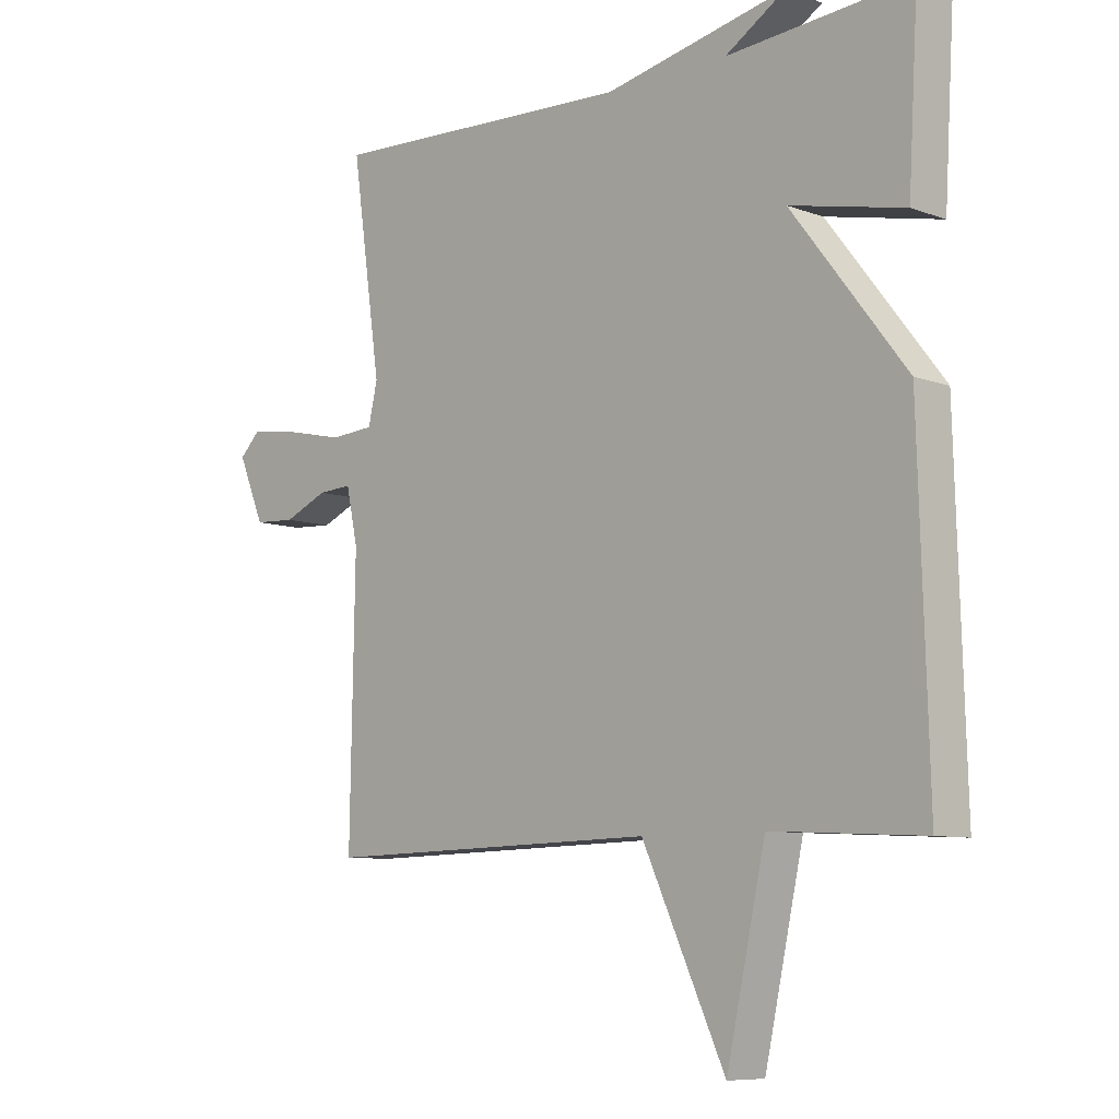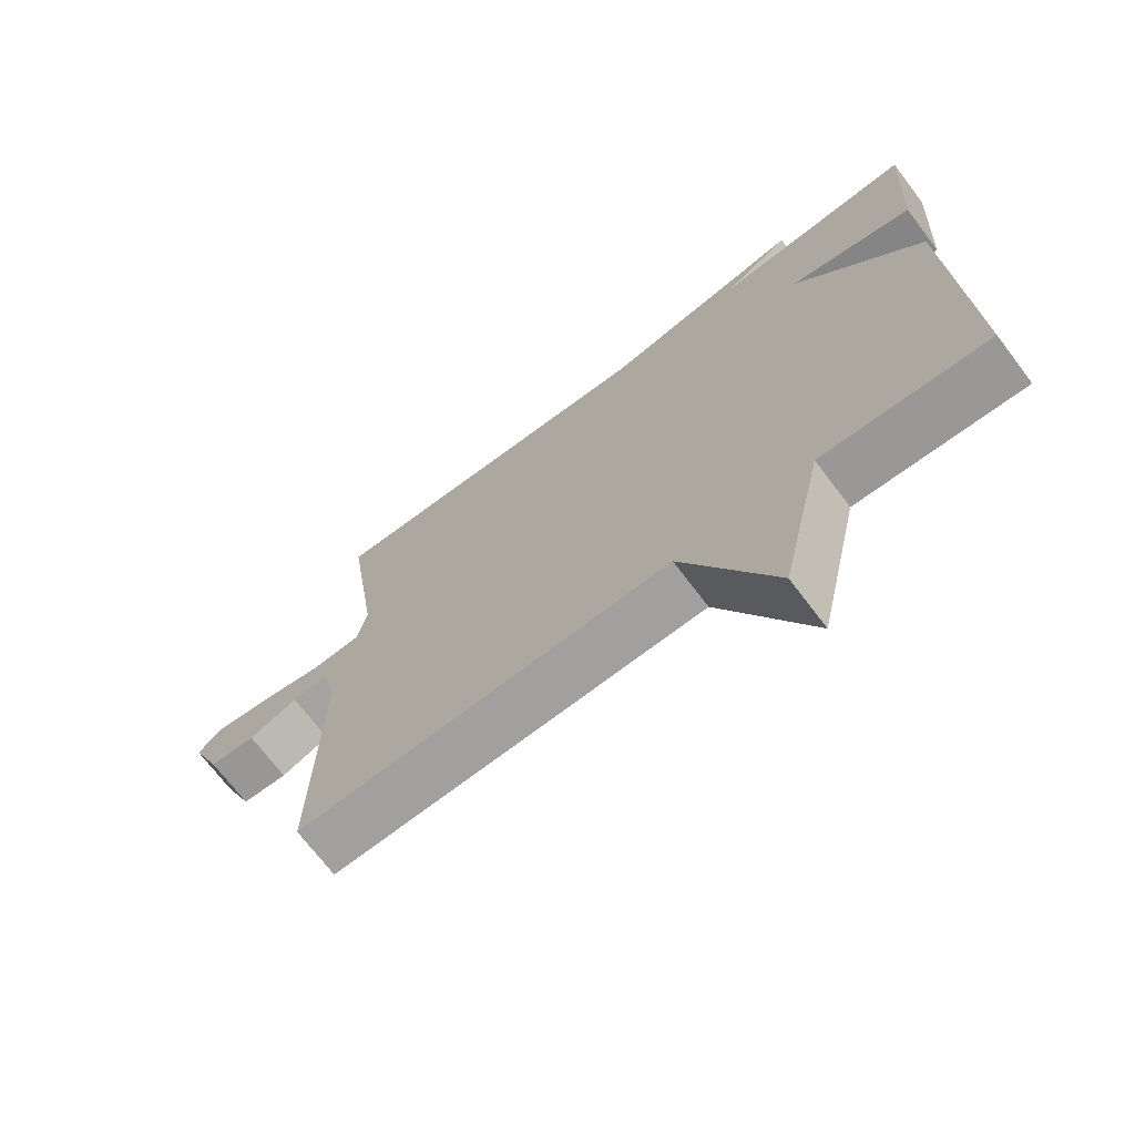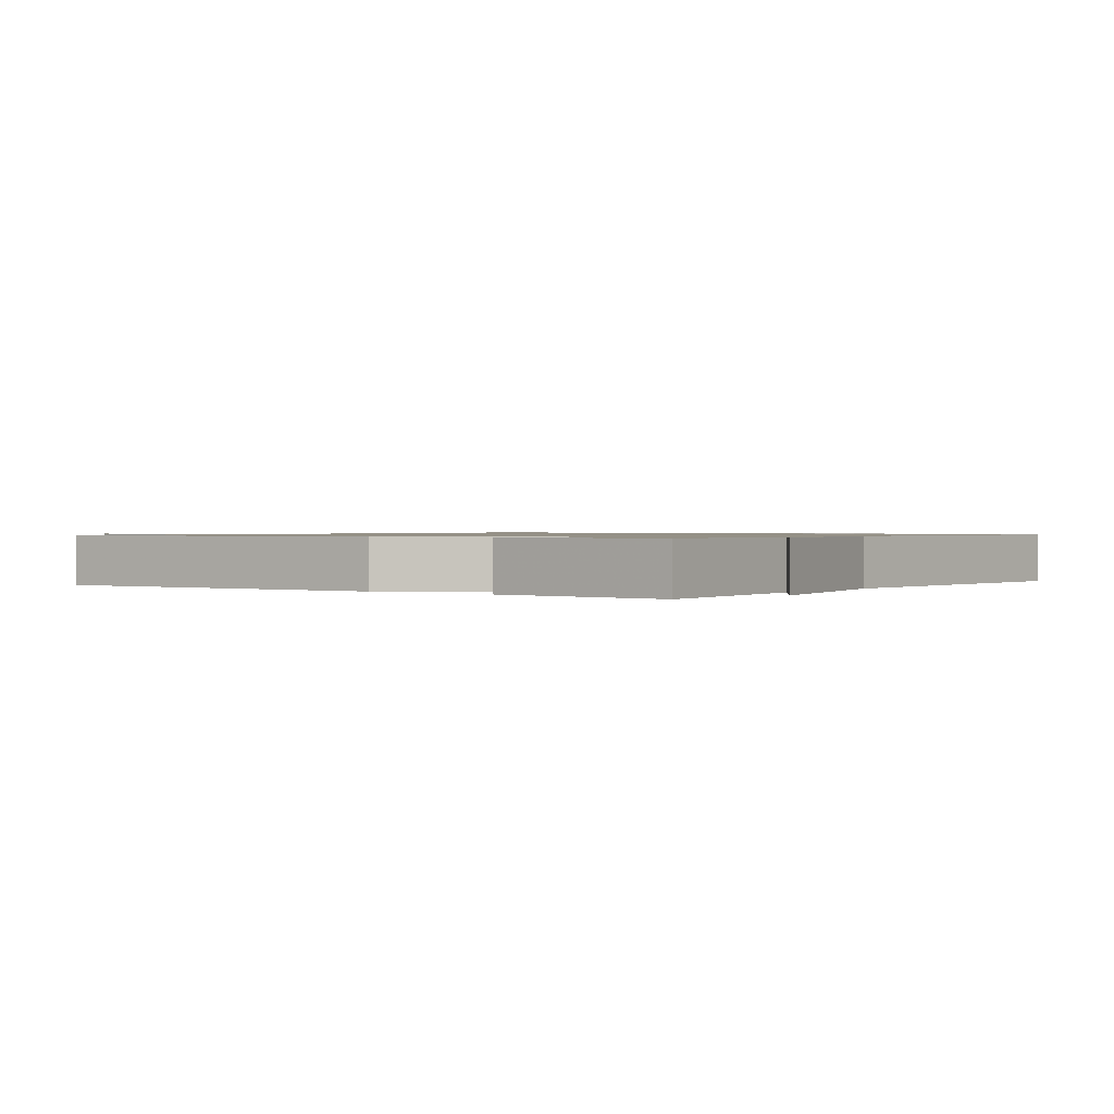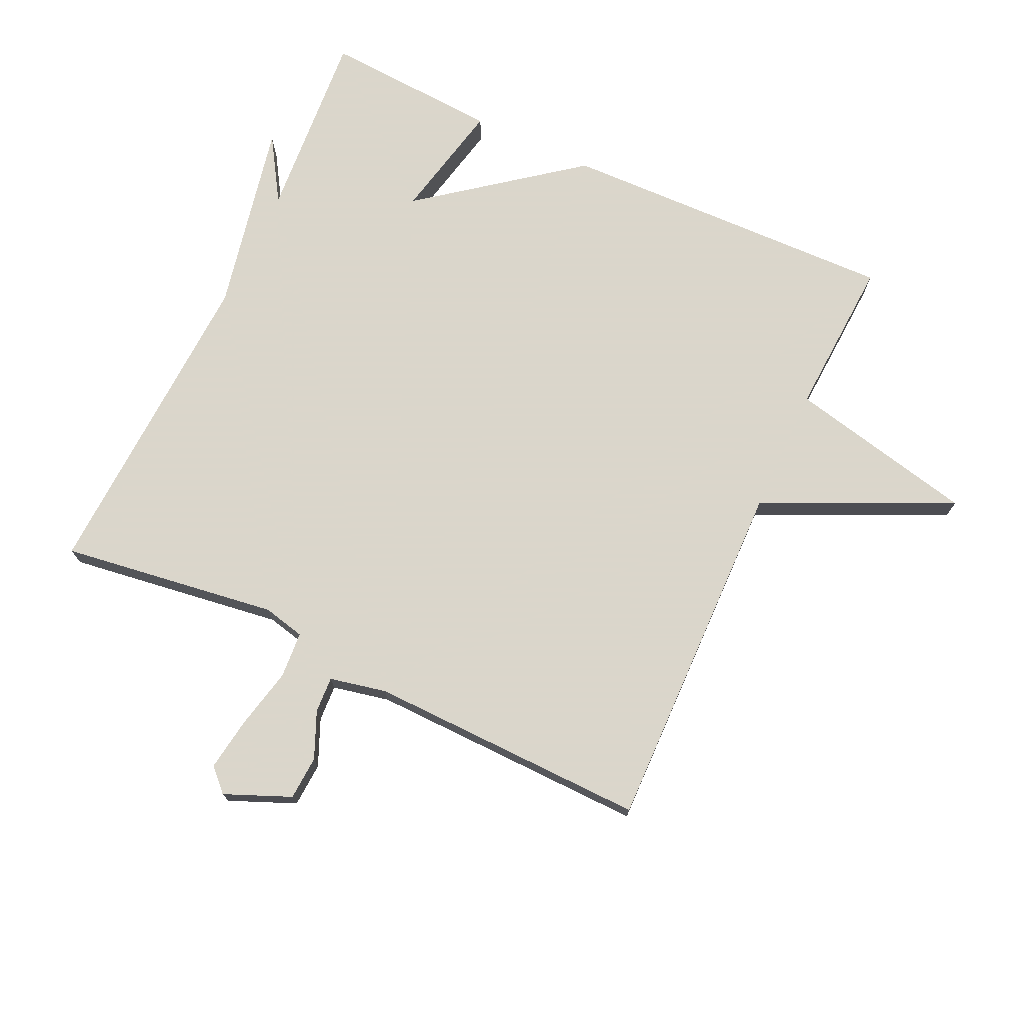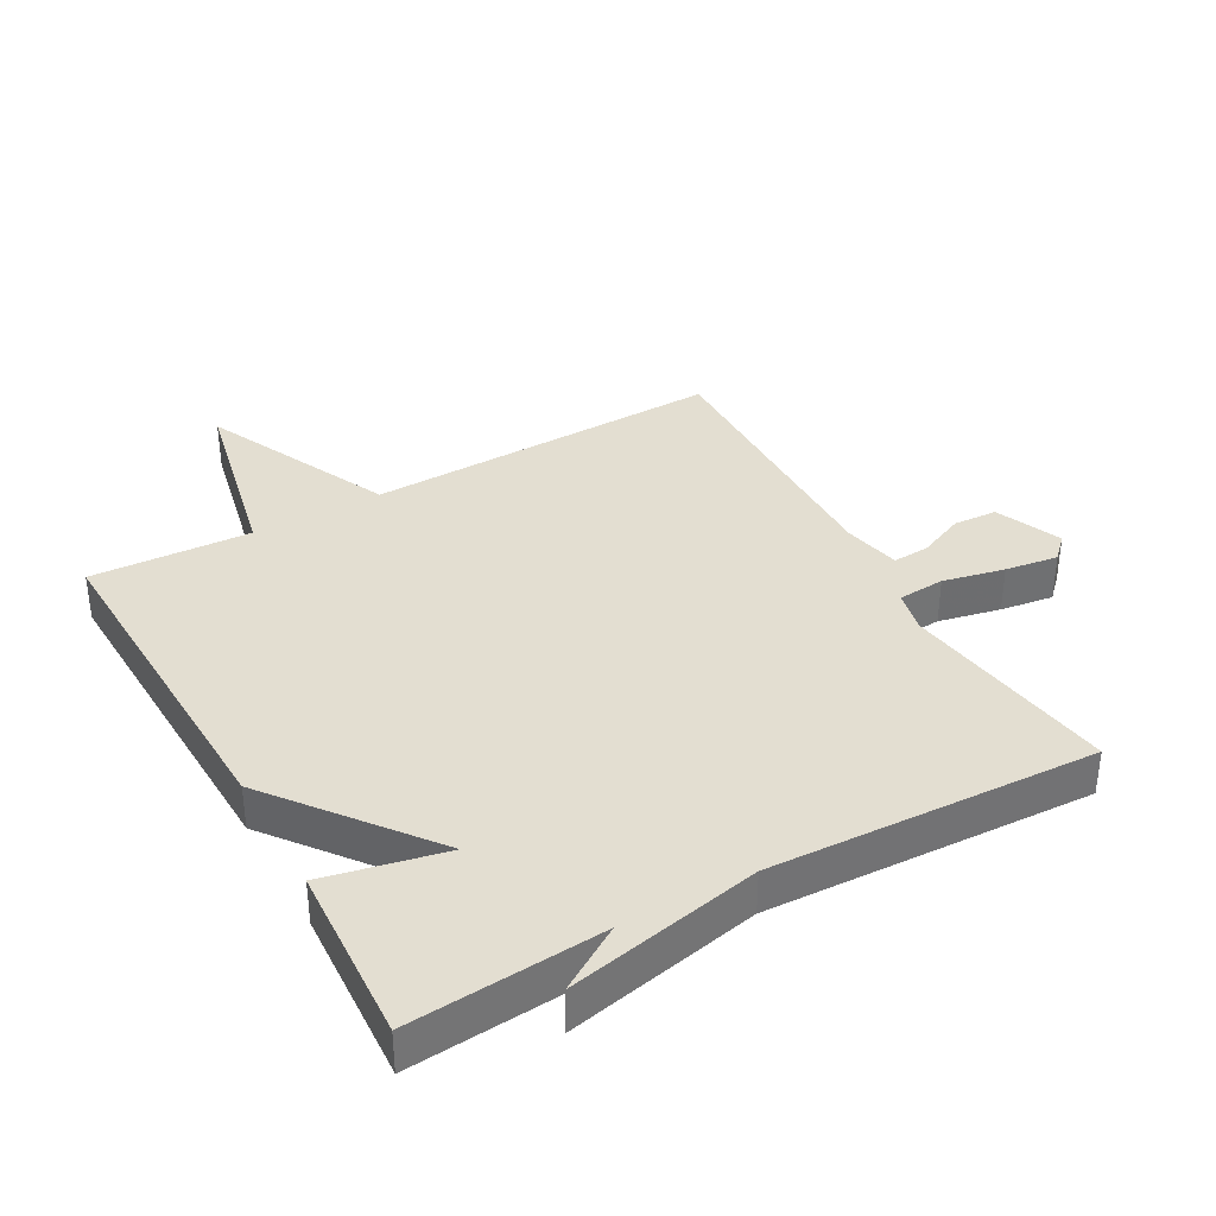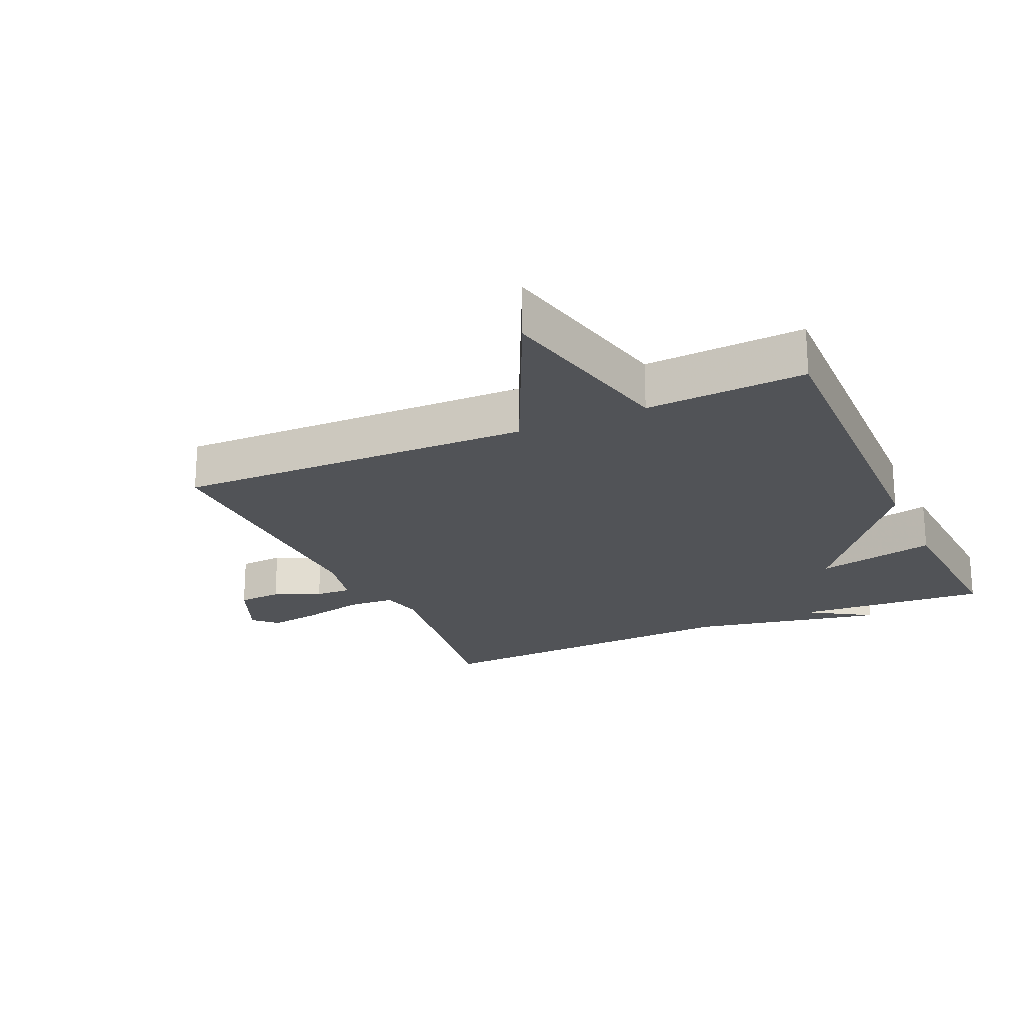
<metadata>
{"format":"obj","ext":"obj","renderer":"f3d","projection":"perspective","resolution":1024,"background":"white","views":[{"elev":-8.3,"azim":-135.1,"up":"+Z"},{"elev":-70.8,"azim":-142.8,"up":"+Z"},{"elev":0.9,"azim":-53.9,"up":"+Y"},{"elev":73.7,"azim":115.1,"up":"+Y"},{"elev":36.3,"azim":-29.3,"up":"+Y"},{"elev":-21.8,"azim":-155.6,"up":"+Y"}]}
</metadata>
<code>
v 0.5 0.07 -0.5
v -0.053 0.07 -0.487
v -0.189 0.07 -0.779
v -0.253 0.07 -0.487
v -0.5 0.07 -0.5
v -0.484 0.07 0.026
v -0.298 0.07 0.266
v -0.484 0.07 0.226
v -0.5 0.07 0.5
v -0.202 0.07 0.477
v -0.301 0.07 0.539
v -0.002 0.07 0.477
v 0.5 0.07 0.5
v 0.452 0.07 0.164
v 0.467 0.07 0.099
v 0.539 0.07 0.094
v 0.634 0.07 0.115
v 0.716 0.07 0.127
v 0.75 0.07 0.093
v 0.707 0.07 -0.009
v 0.639 0.07 -0.013
v 0.567 0.07 0.018
v 0.511 0.07 0.021
v 0.492 0.07 -0.067
v 0.5 0 -0.5
v -0.053 0 -0.487
v -0.189 0 -0.779
v -0.253 0 -0.487
v -0.5 0 -0.5
v -0.484 0 0.026
v -0.298 0 0.266
v -0.484 0 0.226
v -0.5 0 0.5
v -0.202 0 0.477
v -0.301 0 0.539
v -0.002 0 0.477
v 0.5 0 0.5
v 0.452 0 0.164
v 0.467 0 0.099
v 0.539 0 0.094
v 0.634 0 0.115
v 0.716 0 0.127
v 0.75 0 0.093
v 0.707 0 -0.009
v 0.639 0 -0.013
v 0.567 0 0.018
v 0.511 0 0.021
v 0.492 0 -0.067
f 20 21 22
f 19 20 22
f 18 19 22
f 17 18 22
f 16 17 22
f 15 16 22 23
f 12 13 14
f 12 14 15
f 11 12 15
f 10 11 15
f 7 8 9 10
f 15 23 24
f 10 15 24
f 7 10 24
f 6 7 24
f 5 6 24
f 4 5 24
f 24 1 2
f 4 24 2
f 2 3 4
f 46 45 44
f 46 44 43
f 46 43 42
f 46 42 41
f 46 41 40
f 47 46 40 39
f 38 37 36
f 39 38 36
f 39 36 35
f 39 35 34
f 34 33 32 31
f 48 47 39
f 48 39 34
f 48 34 31
f 48 31 30
f 48 30 29
f 48 29 28
f 26 25 48
f 26 48 28
f 28 27 26
f 1 25 26 2
f 2 26 27 3
f 3 27 28 4
f 4 28 29 5
f 5 29 30 6
f 6 30 31 7
f 7 31 32 8
f 8 32 33 9
f 9 33 34 10
f 10 34 35 11
f 11 35 36 12
f 12 36 37 13
f 13 37 38 14
f 14 38 39 15
f 15 39 40 16
f 16 40 41 17
f 17 41 42 18
f 18 42 43 19
f 19 43 44 20
f 20 44 45 21
f 21 45 46 22
f 22 46 47 23
f 23 47 48 24
f 24 48 25 1

</code>
